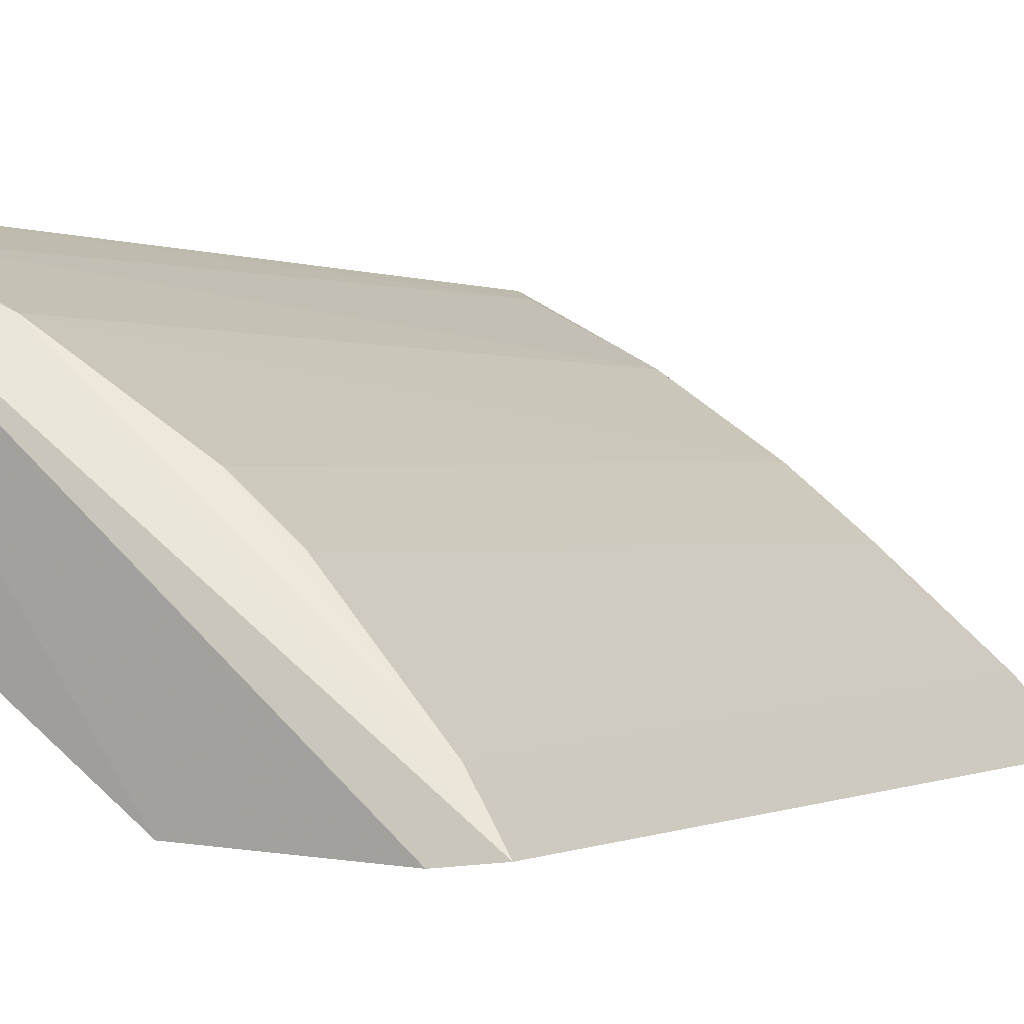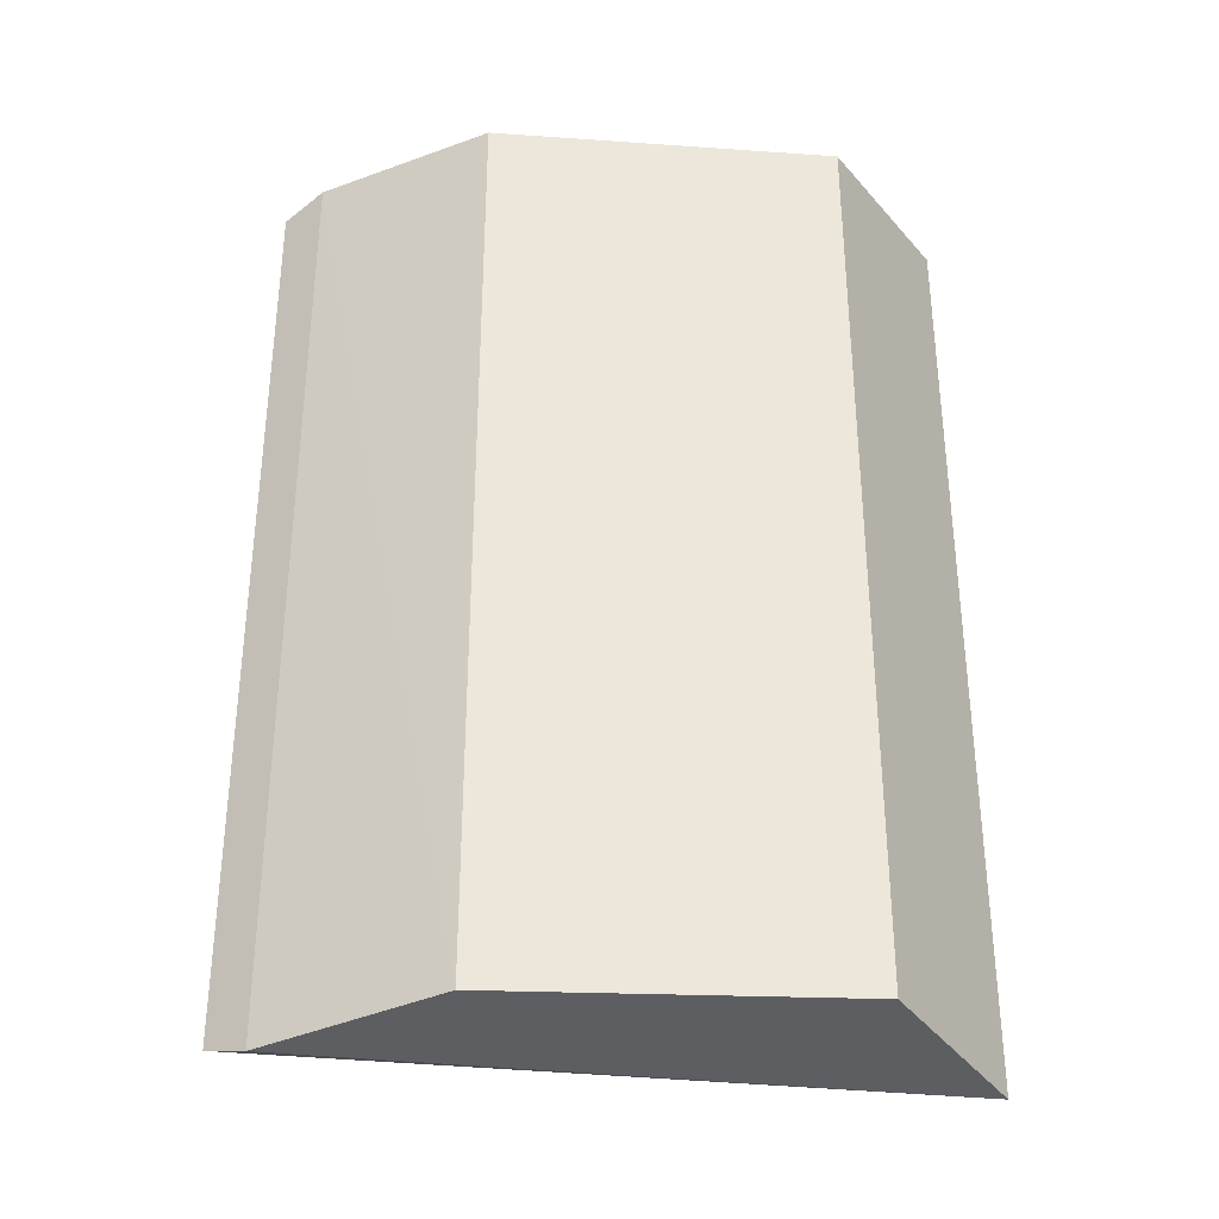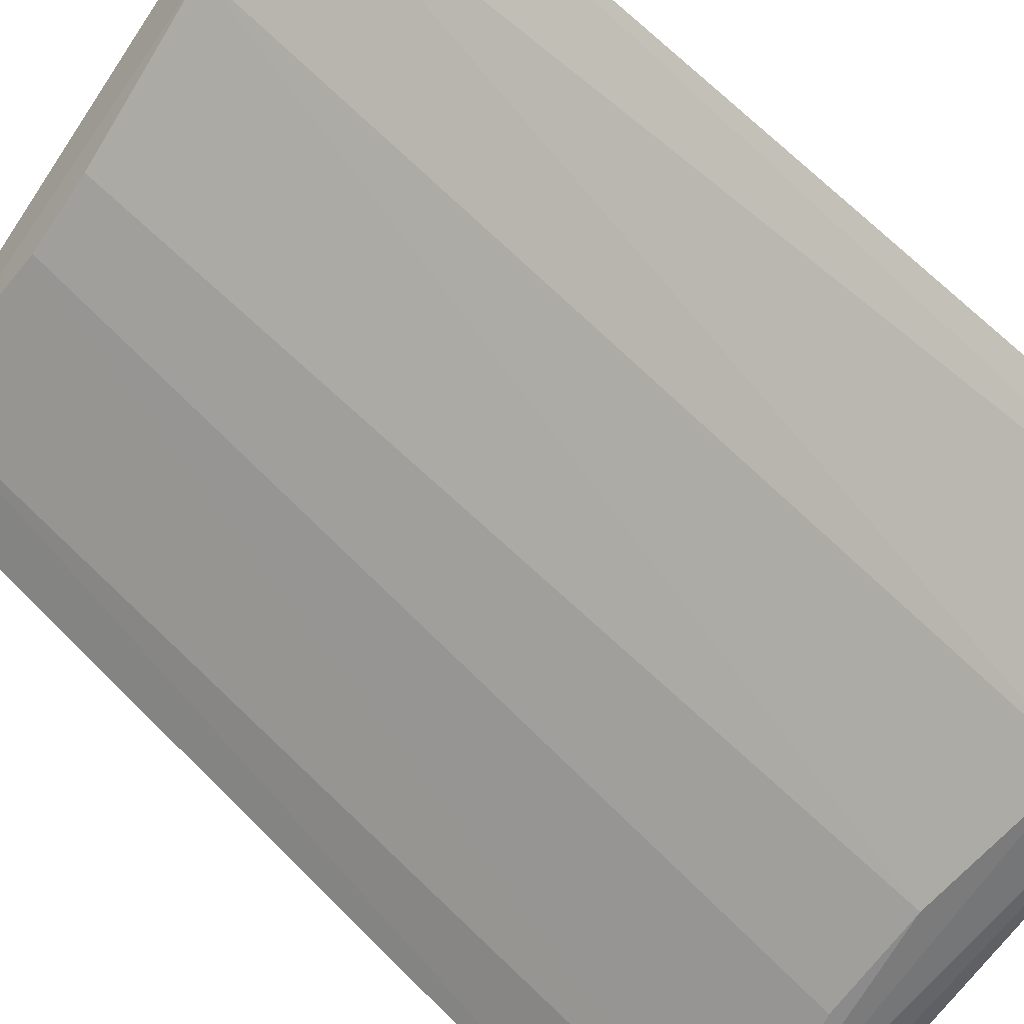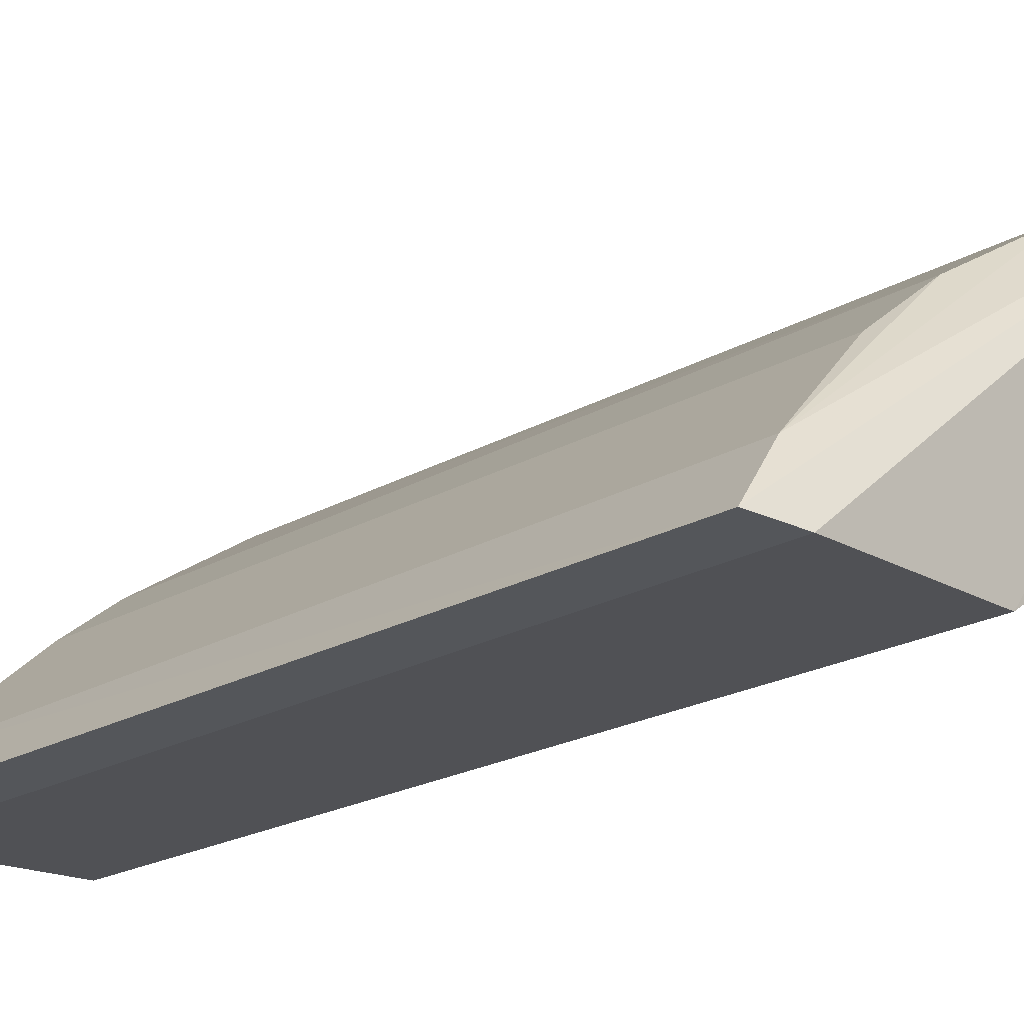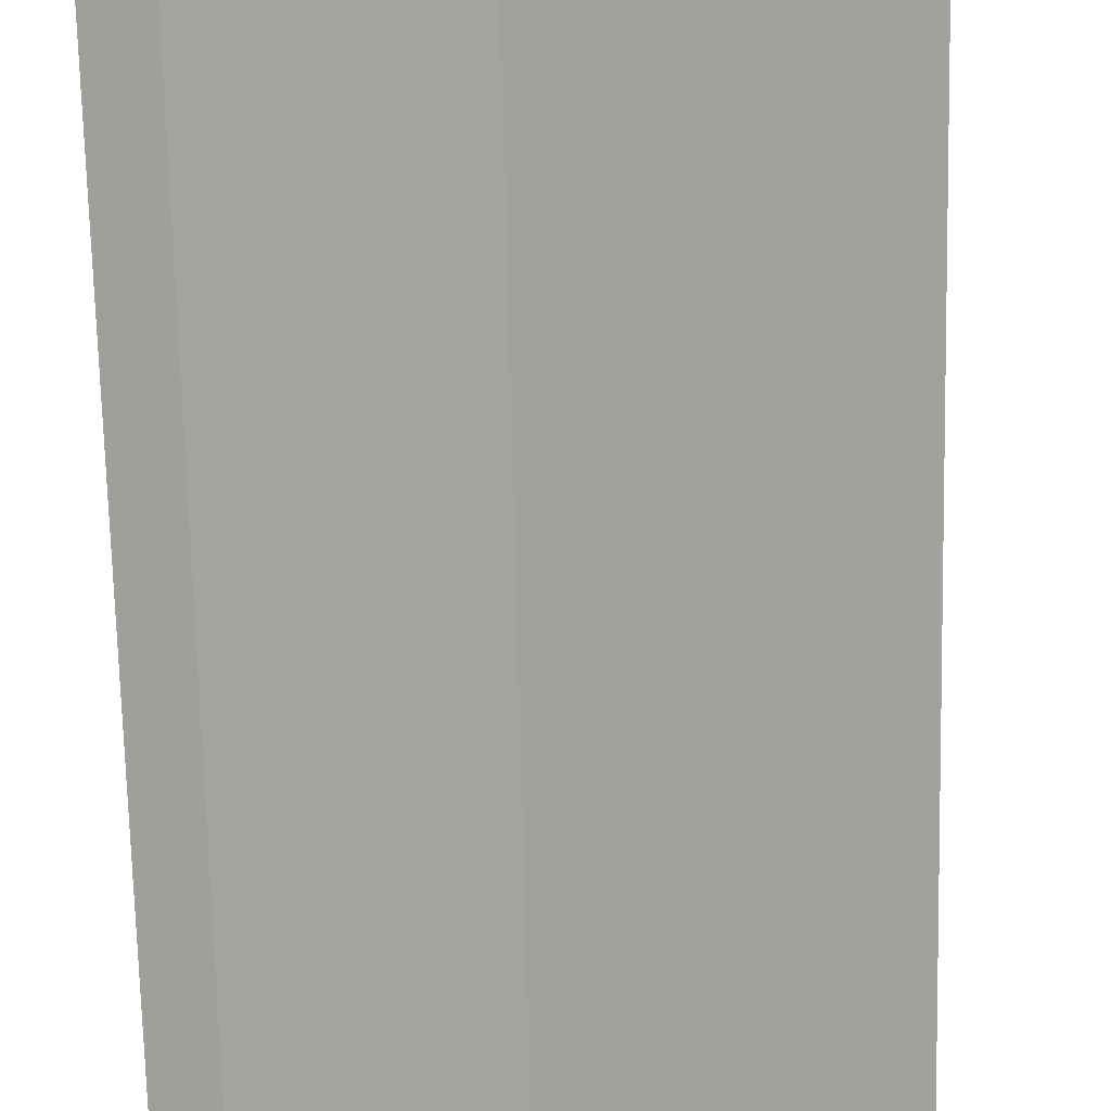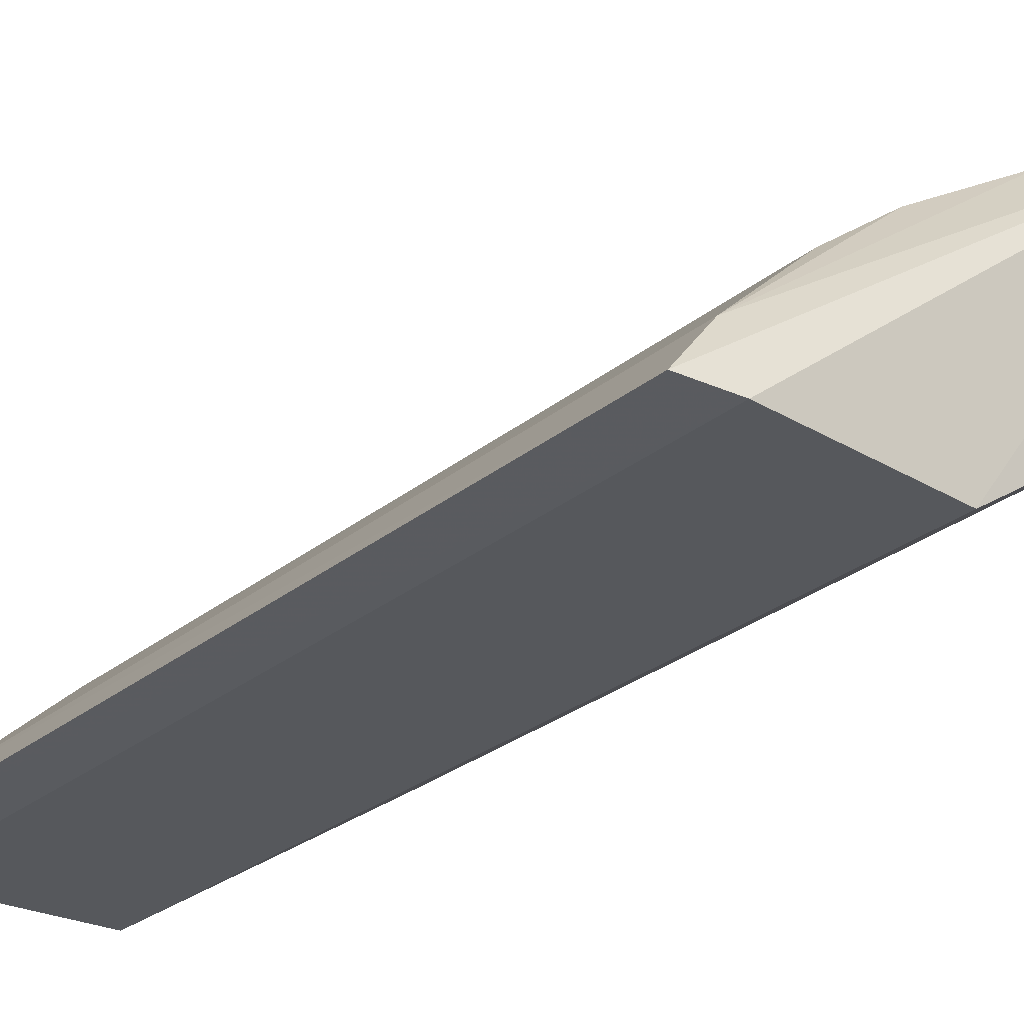
<metadata>
{"format":"obj","ext":"obj","renderer":"f3d","projection":"perspective","resolution":1024,"background":"white","views":[{"elev":-0.1,"azim":-149.3,"up":"+Y"},{"elev":-33.4,"azim":30.1,"up":"+Z"},{"elev":69.8,"azim":-45.2,"up":"+Y"},{"elev":-21.2,"azim":-44.4,"up":"+Y"},{"elev":-72.6,"azim":1.3,"up":"+Y"},{"elev":-28.7,"azim":-40.1,"up":"+Y"}]}
</metadata>
<code>
v -0.04154 0.0351 -0.01977
v -0.04185 0.03754 -0.01856
v -0.02076 0.05217 -0.01977
v -0.03655 0.04265 -0.01753
v -0.03655 0.04265 0.01752
v -0.02346 0.05106 -0.0184
v -0.02075 0.05217 0.01977
v -0.04137 0.03804 0.01863
v -0.04363 0.03533 -0.01923
v -0.04363 0.03533 0.01922
v -0.04154 0.0351 0.01977
v -0.02767 0.04892 0.01813
v -0.02767 0.04892 -0.01814
v -0.03309 0.04545 0.01755
v -0.02186 0.05175 0.01879
v -0.03391 0.04478 -0.01749
v -0.02113 0.04364 0.01913
v -0.02113 0.04364 -0.01914
v -0.03317 0.03528 0.01933
v -0.03317 0.03528 -0.01934
f 13 12 6
f 15 7 3
f 7 18 3
f 7 19 17
f 18 7 17
f 18 17 20
f 3 18 20
f 1 3 20
f 17 19 20
f 16 14 13
f 2 16 13
f 14 16 5
f 3 1 9
f 10 2 9
f 13 3 9
f 2 13 9
f 19 7 11
f 7 10 11
f 20 19 11
f 1 20 11
f 10 9 11
f 9 1 11
f 7 15 12
f 13 14 12
f 10 7 8
f 2 10 8
f 14 5 8
f 7 12 8
f 12 14 8
f 16 2 4
f 5 16 4
f 2 8 4
f 8 5 4
f 15 3 6
f 3 13 6
f 12 15 6

</code>
